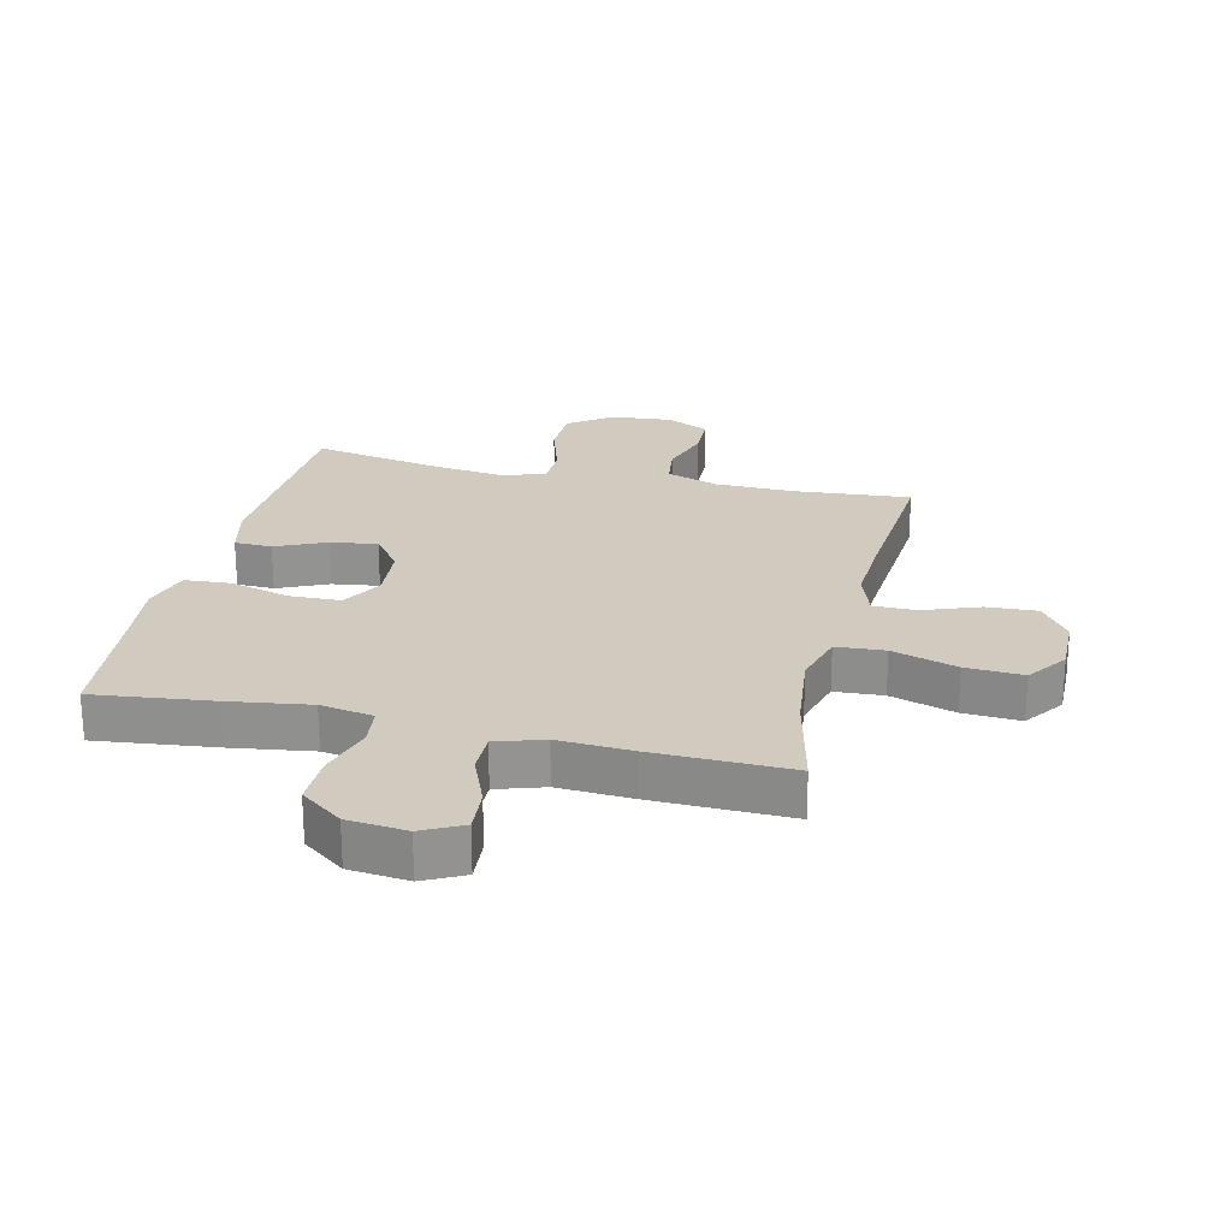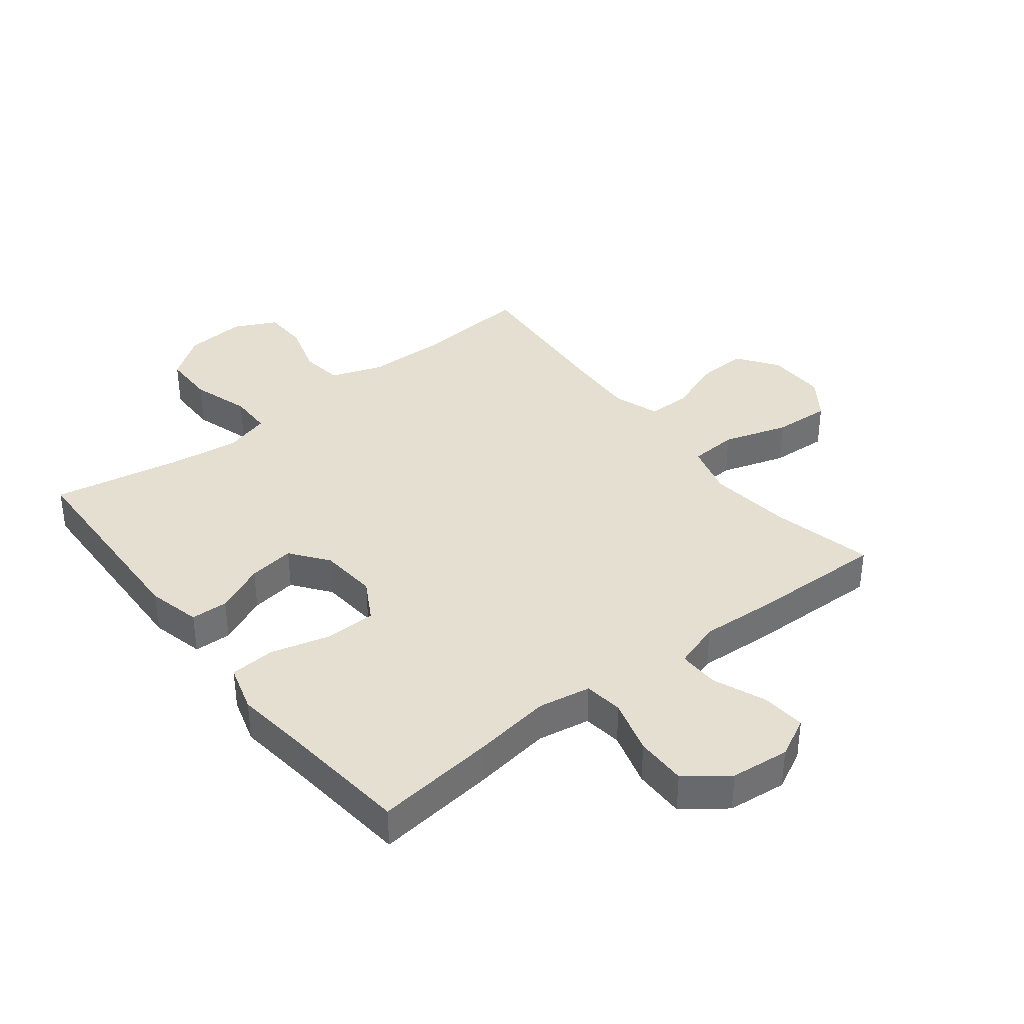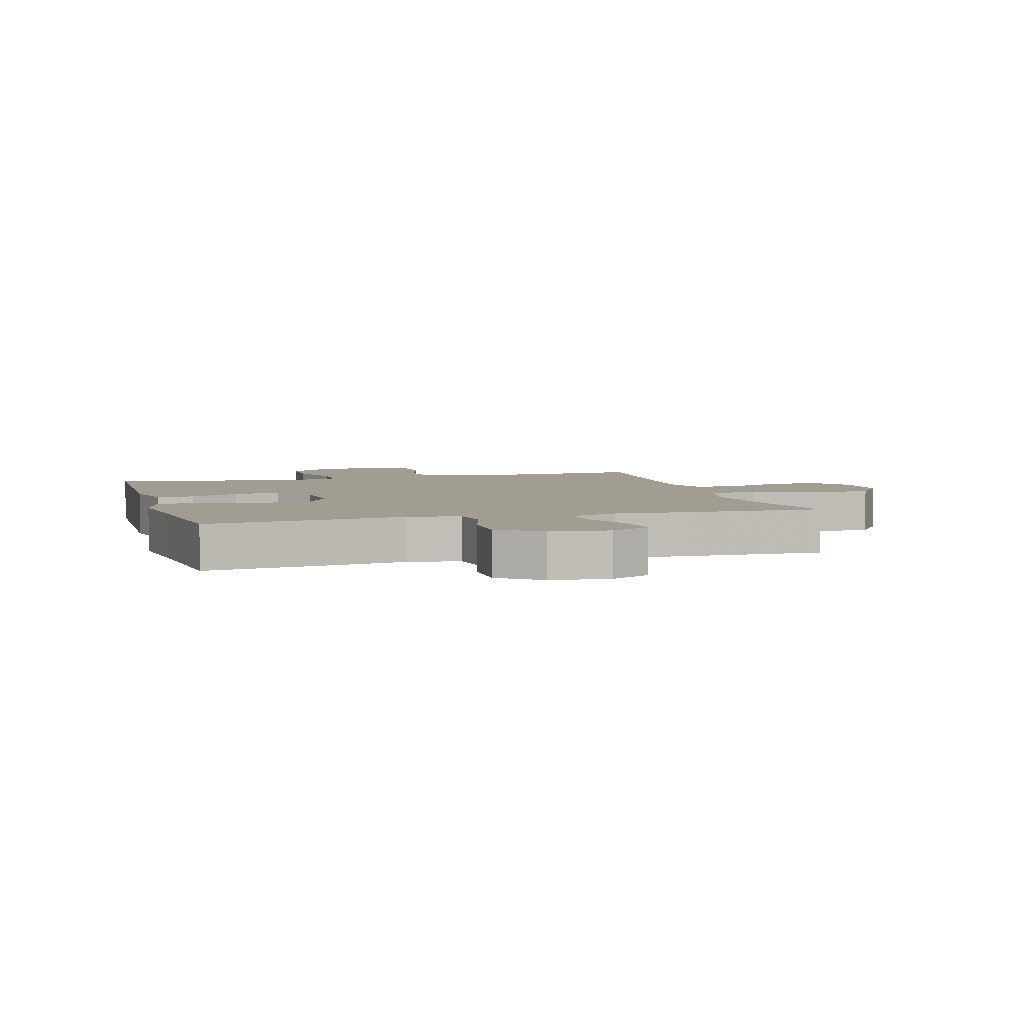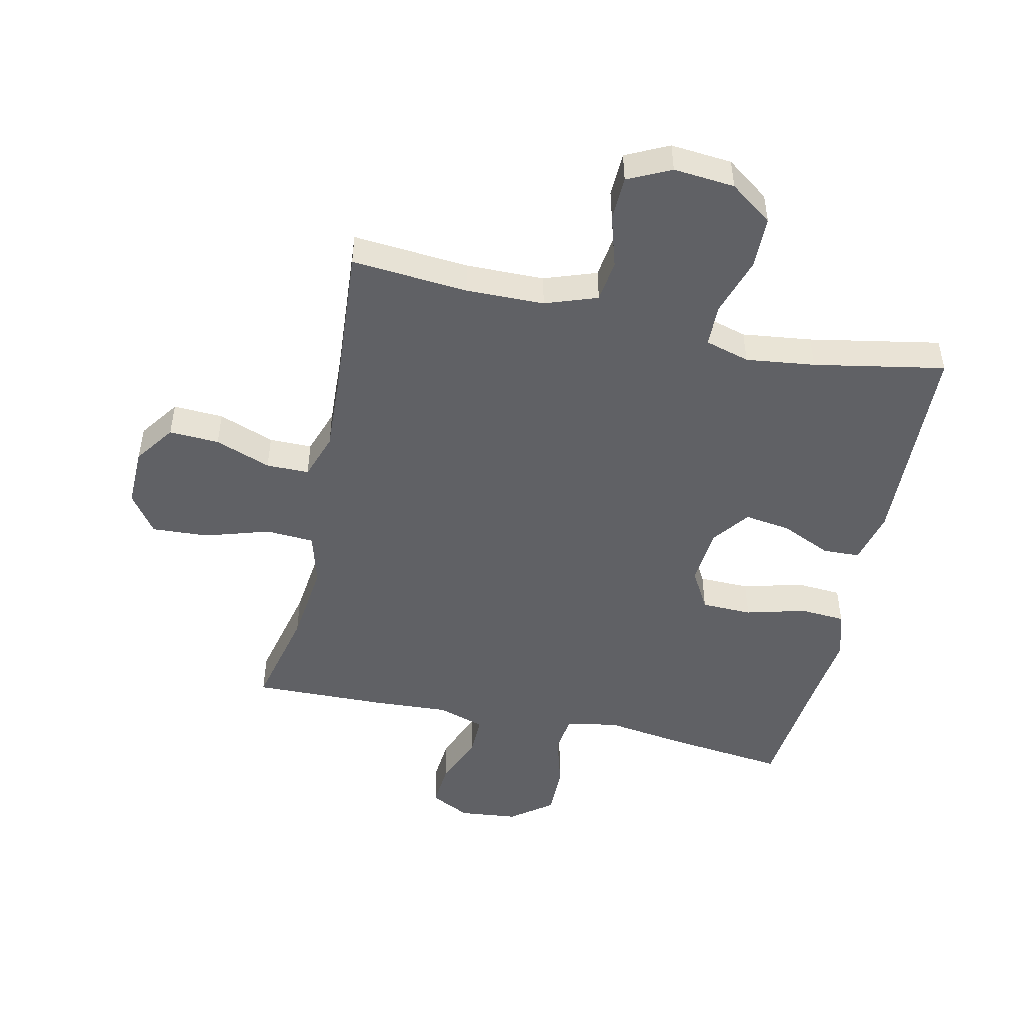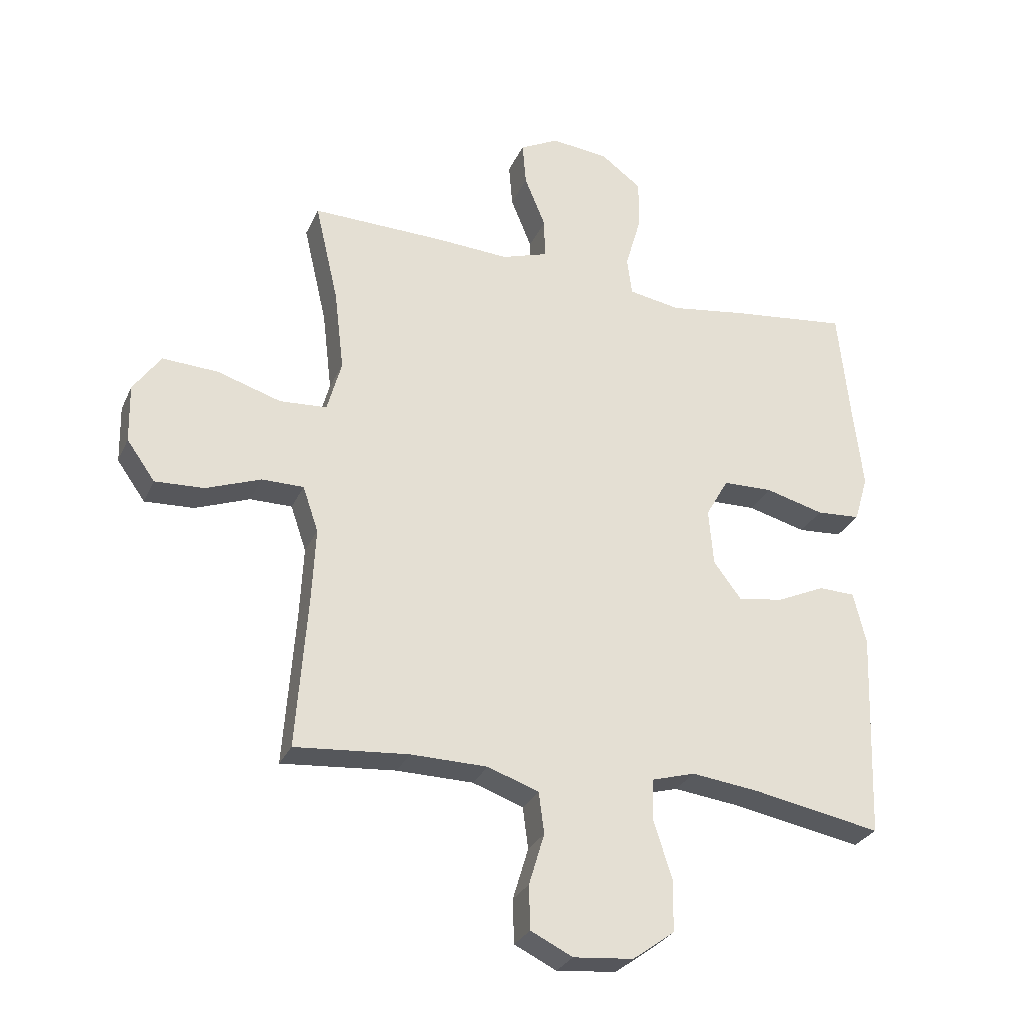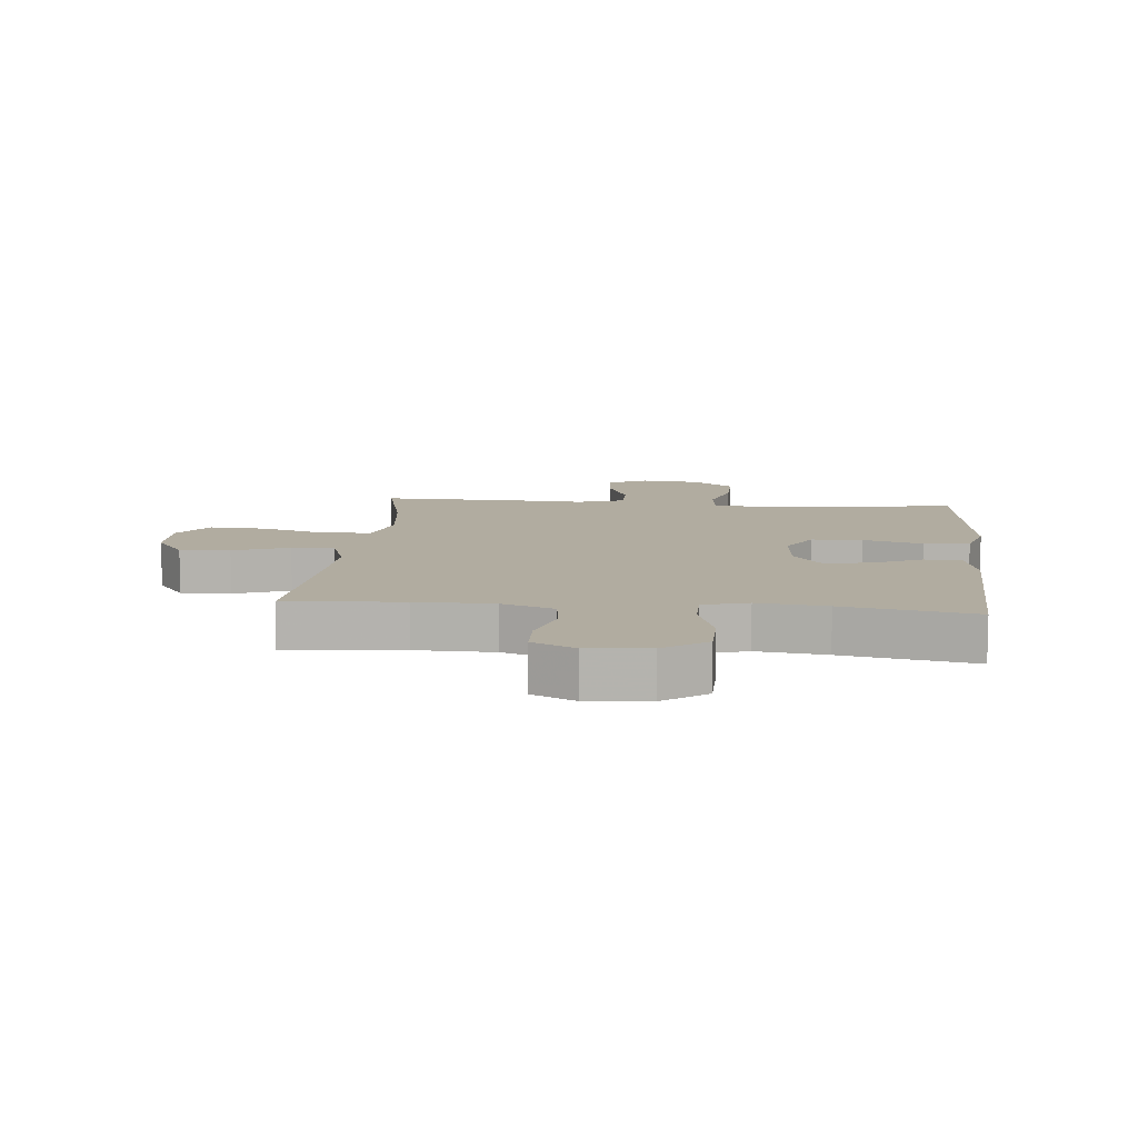
<metadata>
{"format":"obj","ext":"obj","renderer":"f3d","projection":"perspective","resolution":1024,"background":"white","views":[{"elev":23.6,"azim":13.3,"up":"+Y"},{"elev":37.3,"azim":-38.0,"up":"+Y"},{"elev":4.6,"azim":-16.1,"up":"+Y"},{"elev":-48.6,"azim":167.6,"up":"+Y"},{"elev":-28.7,"azim":159.3,"up":"+Z"},{"elev":10.1,"azim":-174.6,"up":"+Y"}]}
</metadata>
<code>
v 0.5 0.07 0.5
v 0.461 0.07 0.332
v 0.445 0.07 0.197
v 0.469 0.07 0.11
v 0.548 0.07 0.105
v 0.654 0.07 0.138
v 0.747 0.07 0.143
v 0.793 0.07 0.078
v 0.791 0.07 -0.019
v 0.744 0.07 -0.085
v 0.662 0.07 -0.081
v 0.571 0.07 -0.047
v 0.501 0.07 -0.047
v 0.475 0.07 -0.123
v 0.481 0.07 -0.243
v 0.5 0.07 -0.5
v 0.31 0.07 -0.484
v 0.182 0.07 -0.486
v 0.097 0.07 -0.516
v 0.088 0.07 -0.585
v 0.114 0.07 -0.671
v 0.112 0.07 -0.744
v 0.042 0.07 -0.778
v -0.058 0.07 -0.769
v -0.128 0.07 -0.718
v -0.129 0.07 -0.632
v -0.099 0.07 -0.537
v -0.1 0.07 -0.467
v -0.173 0.07 -0.446
v -0.286 0.07 -0.46
v -0.5 0.07 -0.5
v -0.513 0.07 -0.152
v -0.492 0.07 -0.065
v -0.431 0.07 -0.063
v -0.35 0.07 -0.1
v -0.274 0.07 -0.111
v -0.228 0.07 -0.05
v -0.22 0.07 0.045
v -0.258 0.07 0.112
v -0.341 0.07 0.114
v -0.439 0.07 0.088
v -0.513 0.07 0.093
v -0.536 0.07 0.171
v -0.522 0.07 0.289
v -0.5 0.07 0.5
v -0.304 0.07 0.477
v -0.175 0.07 0.458
v -0.089 0.07 0.473
v -0.081 0.07 0.537
v -0.107 0.07 0.627
v -0.108 0.07 0.711
v -0.04 0.07 0.762
v 0.056 0.07 0.772
v 0.121 0.07 0.739
v 0.115 0.07 0.666
v 0.08 0.07 0.58
v 0.079 0.07 0.513
v 0.156 0.07 0.488
v 0.277 0.07 0.495
v 0.5 0 0.5
v 0.461 0 0.332
v 0.445 0 0.197
v 0.469 0 0.11
v 0.548 0 0.105
v 0.654 0 0.138
v 0.747 0 0.143
v 0.793 0 0.078
v 0.791 0 -0.019
v 0.744 0 -0.085
v 0.662 0 -0.081
v 0.571 0 -0.047
v 0.501 0 -0.047
v 0.475 0 -0.123
v 0.481 0 -0.243
v 0.5 0 -0.5
v 0.31 0 -0.484
v 0.182 0 -0.486
v 0.097 0 -0.516
v 0.088 0 -0.585
v 0.114 0 -0.671
v 0.112 0 -0.744
v 0.042 0 -0.778
v -0.058 0 -0.769
v -0.128 0 -0.718
v -0.129 0 -0.632
v -0.099 0 -0.537
v -0.1 0 -0.467
v -0.173 0 -0.446
v -0.286 0 -0.46
v -0.5 0 -0.5
v -0.513 0 -0.152
v -0.492 0 -0.065
v -0.431 0 -0.063
v -0.35 0 -0.1
v -0.274 0 -0.111
v -0.228 0 -0.05
v -0.22 0 0.045
v -0.258 0 0.112
v -0.341 0 0.114
v -0.439 0 0.088
v -0.513 0 0.093
v -0.536 0 0.171
v -0.522 0 0.289
v -0.5 0 0.5
v -0.304 0 0.477
v -0.175 0 0.458
v -0.089 0 0.473
v -0.081 0 0.537
v -0.107 0 0.627
v -0.108 0 0.711
v -0.04 0 0.762
v 0.056 0 0.772
v 0.121 0 0.739
v 0.115 0 0.666
v 0.08 0 0.58
v 0.079 0 0.513
v 0.156 0 0.488
v 0.277 0 0.495
f 58 59 1 2
f 57 58 2 3
f 54 55 56
f 53 54 56
f 52 53 56
f 51 52 56
f 50 51 56
f 49 50 56
f 48 49 56 57
f 44 45 46 47
f 44 47 48
f 43 44 48
f 42 43 48
f 41 42 48
f 40 41 48
f 57 3 4
f 48 57 4
f 40 48 4
f 39 40 4
f 33 34 35
f 32 33 35
f 31 32 35
f 30 31 35
f 29 30 35 36
f 28 29 36 37
f 25 26 27
f 24 25 27
f 23 24 27
f 22 23 27
f 21 22 27
f 20 21 27
f 19 20 27 28
f 28 37 38
f 19 28 38
f 18 19 38
f 15 16 17
f 18 38 39
f 17 18 39
f 15 17 39
f 14 15 39
f 10 11 12
f 9 10 12
f 8 9 12
f 7 8 12
f 6 7 12
f 5 6 12
f 39 4 5
f 14 39 5
f 13 14 5
f 5 12 13
f 61 60 118 117
f 62 61 117 116
f 115 114 113
f 115 113 112
f 115 112 111
f 115 111 110
f 115 110 109
f 115 109 108
f 116 115 108 107
f 106 105 104 103
f 107 106 103
f 107 103 102
f 107 102 101
f 107 101 100
f 107 100 99
f 63 62 116
f 63 116 107
f 63 107 99
f 63 99 98
f 94 93 92
f 94 92 91
f 94 91 90
f 94 90 89
f 95 94 89 88
f 96 95 88 87
f 86 85 84
f 86 84 83
f 86 83 82
f 86 82 81
f 86 81 80
f 86 80 79
f 87 86 79 78
f 97 96 87
f 97 87 78
f 97 78 77
f 76 75 74
f 98 97 77
f 98 77 76
f 98 76 74
f 98 74 73
f 71 70 69
f 71 69 68
f 71 68 67
f 71 67 66
f 71 66 65
f 71 65 64
f 64 63 98
f 64 98 73
f 64 73 72
f 72 71 64
f 1 60 61 2
f 2 61 62 3
f 3 62 63 4
f 4 63 64 5
f 5 64 65 6
f 6 65 66 7
f 7 66 67 8
f 8 67 68 9
f 9 68 69 10
f 10 69 70 11
f 11 70 71 12
f 12 71 72 13
f 13 72 73 14
f 14 73 74 15
f 15 74 75 16
f 16 75 76 17
f 17 76 77 18
f 18 77 78 19
f 19 78 79 20
f 20 79 80 21
f 21 80 81 22
f 22 81 82 23
f 23 82 83 24
f 24 83 84 25
f 25 84 85 26
f 26 85 86 27
f 27 86 87 28
f 28 87 88 29
f 29 88 89 30
f 30 89 90 31
f 31 90 91 32
f 32 91 92 33
f 33 92 93 34
f 34 93 94 35
f 35 94 95 36
f 36 95 96 37
f 37 96 97 38
f 38 97 98 39
f 39 98 99 40
f 40 99 100 41
f 41 100 101 42
f 42 101 102 43
f 43 102 103 44
f 44 103 104 45
f 45 104 105 46
f 46 105 106 47
f 47 106 107 48
f 48 107 108 49
f 49 108 109 50
f 50 109 110 51
f 51 110 111 52
f 52 111 112 53
f 53 112 113 54
f 54 113 114 55
f 55 114 115 56
f 56 115 116 57
f 57 116 117 58
f 58 117 118 59
f 59 118 60 1

</code>
